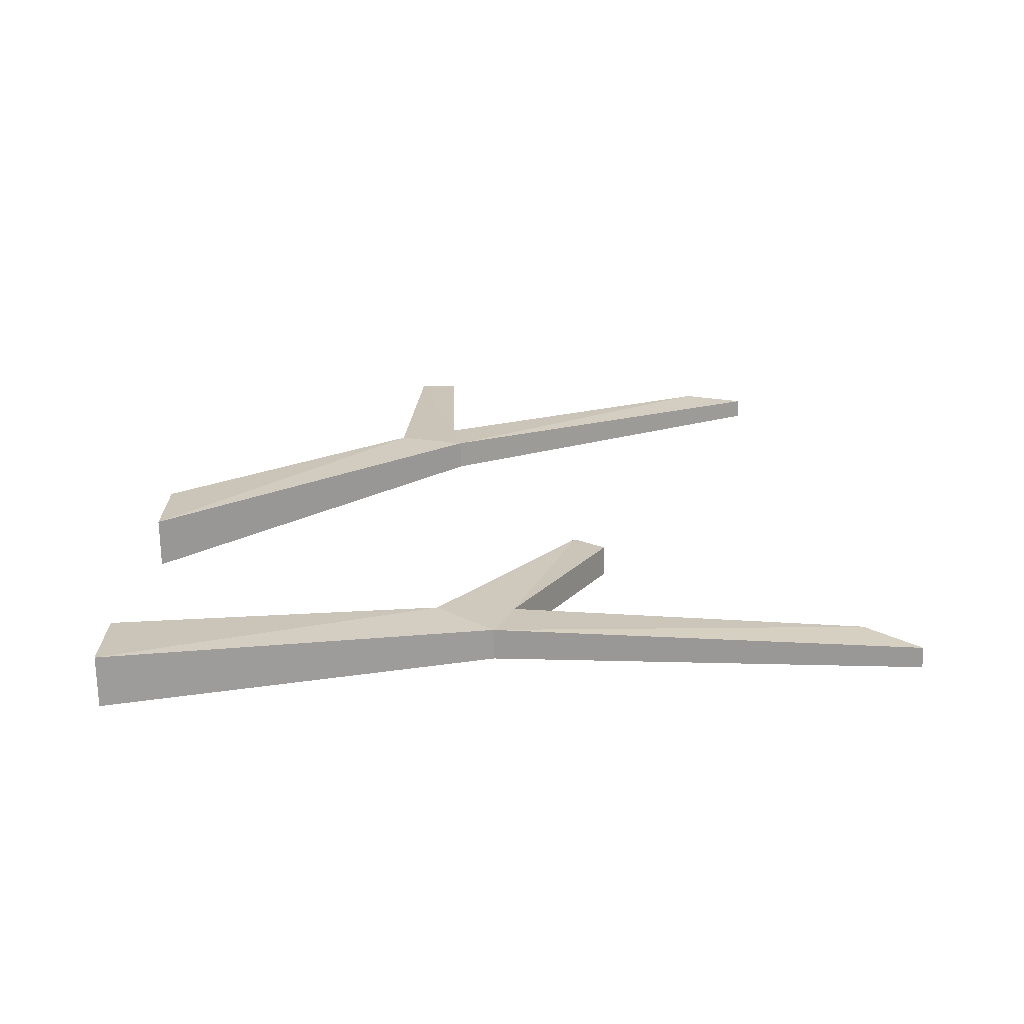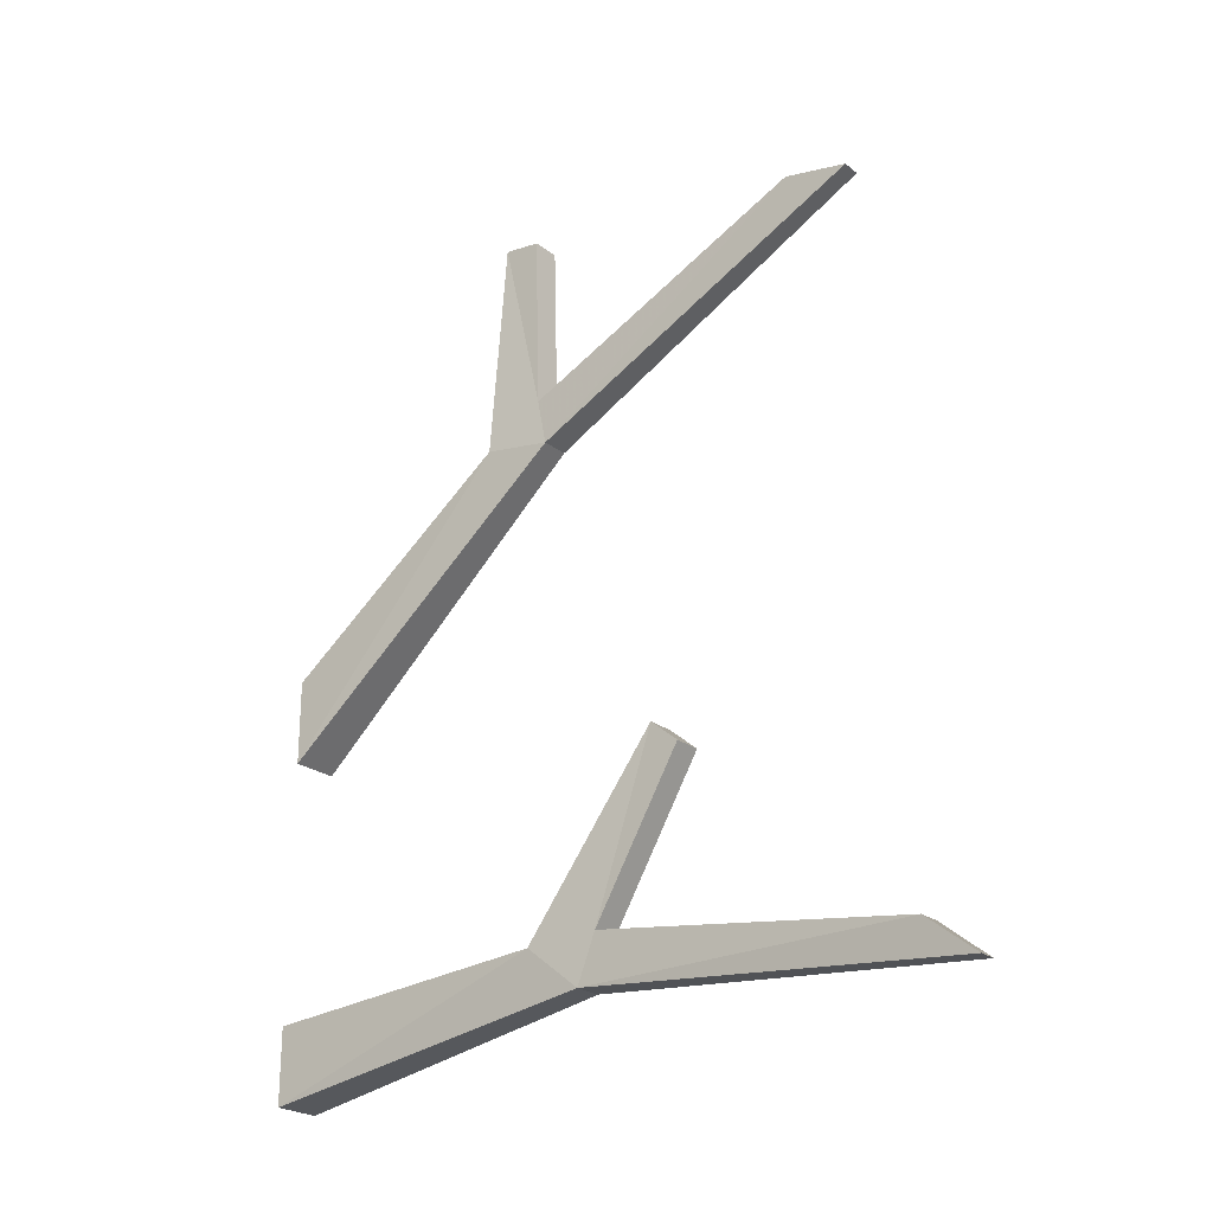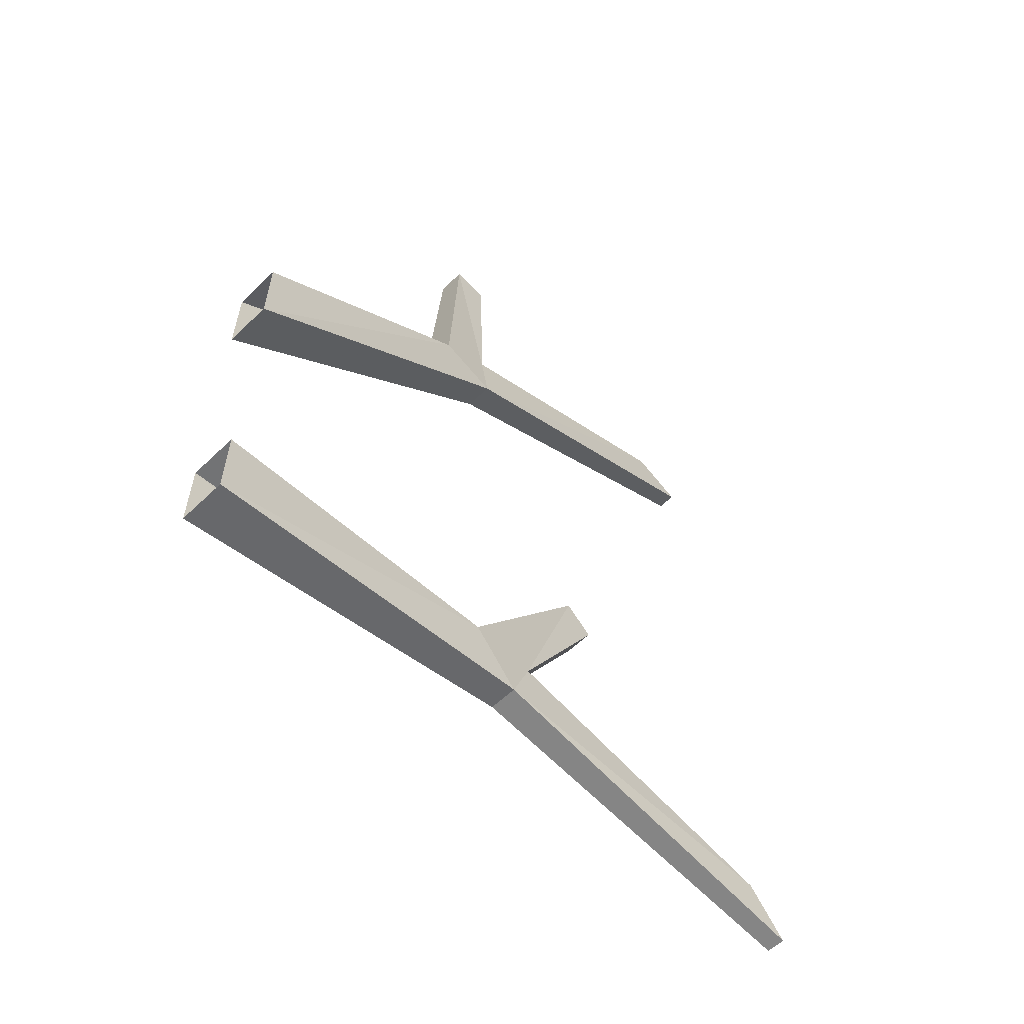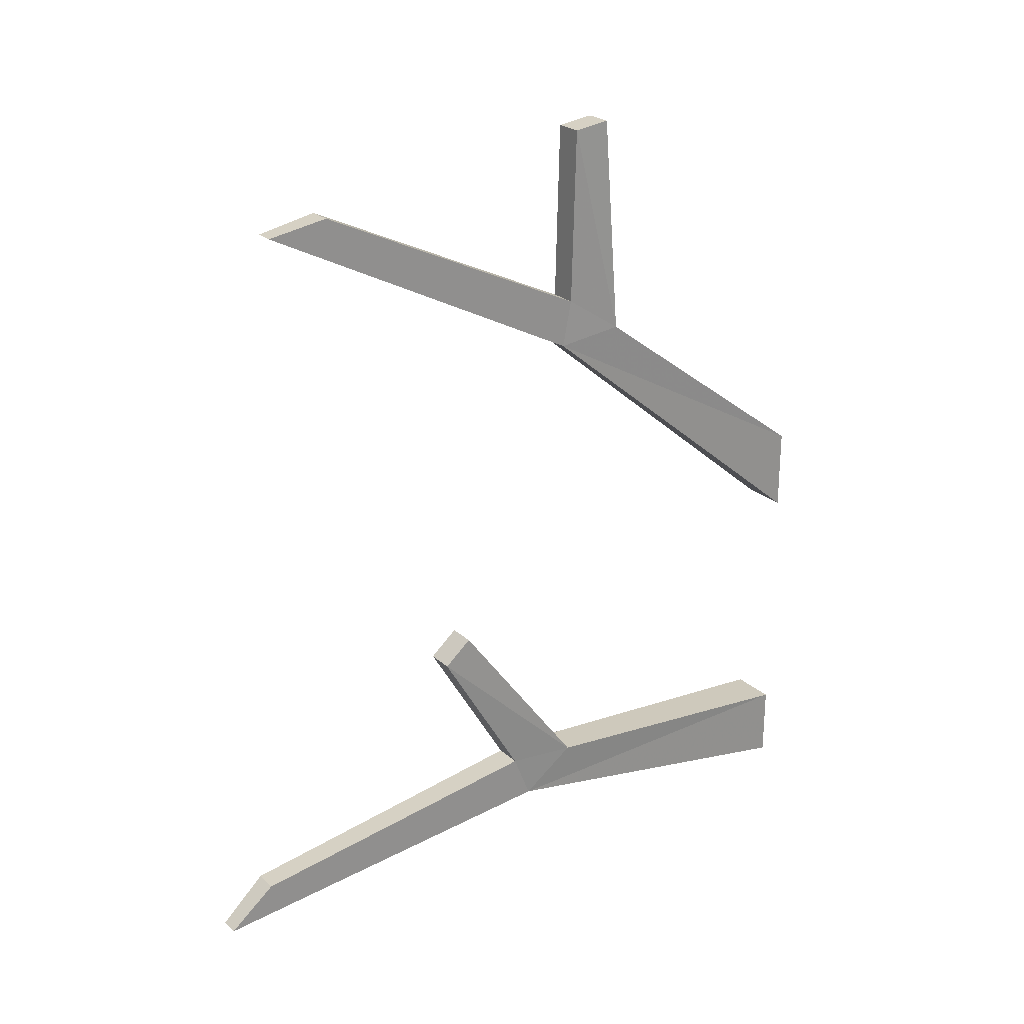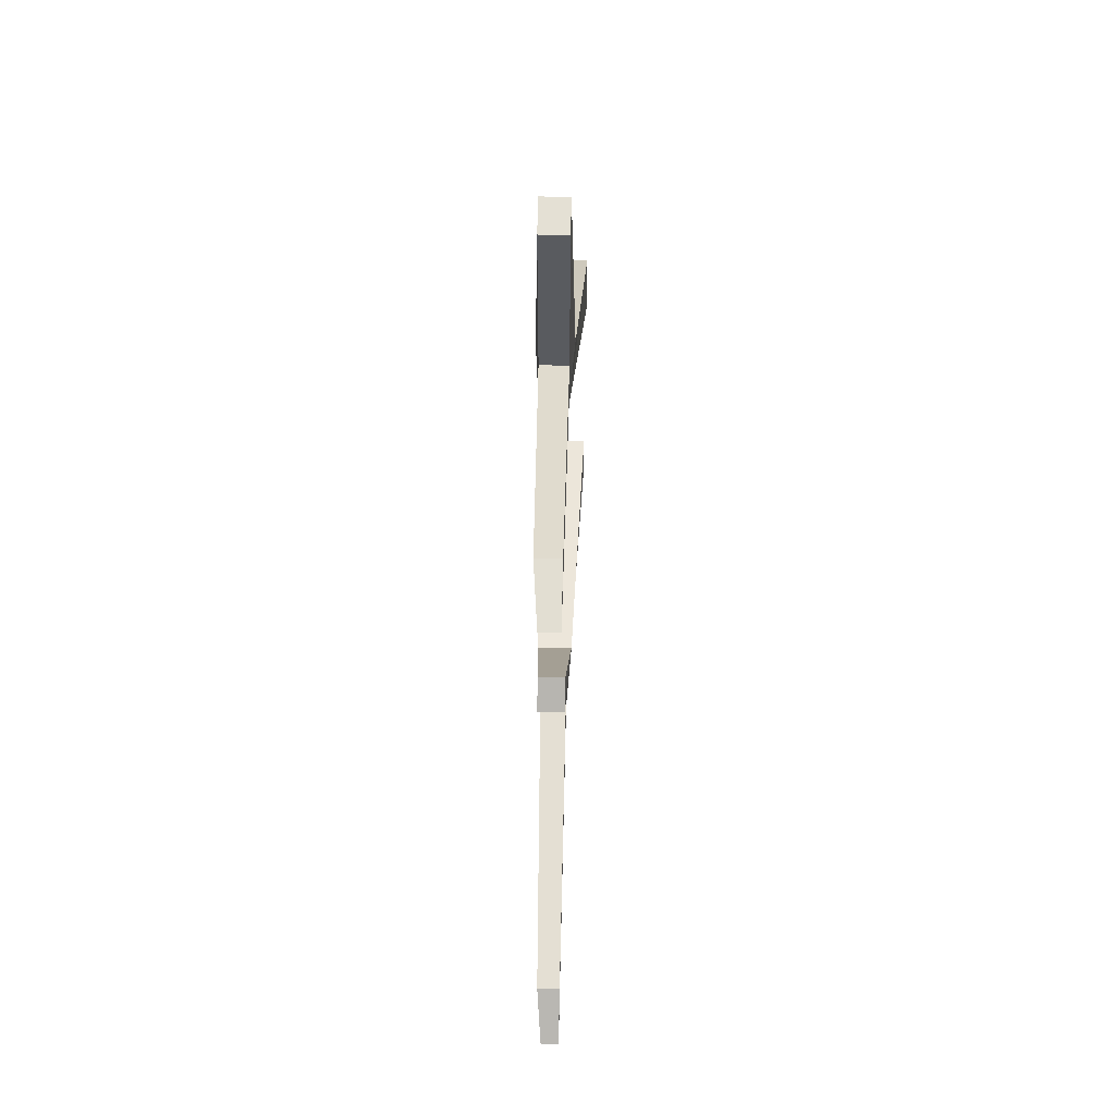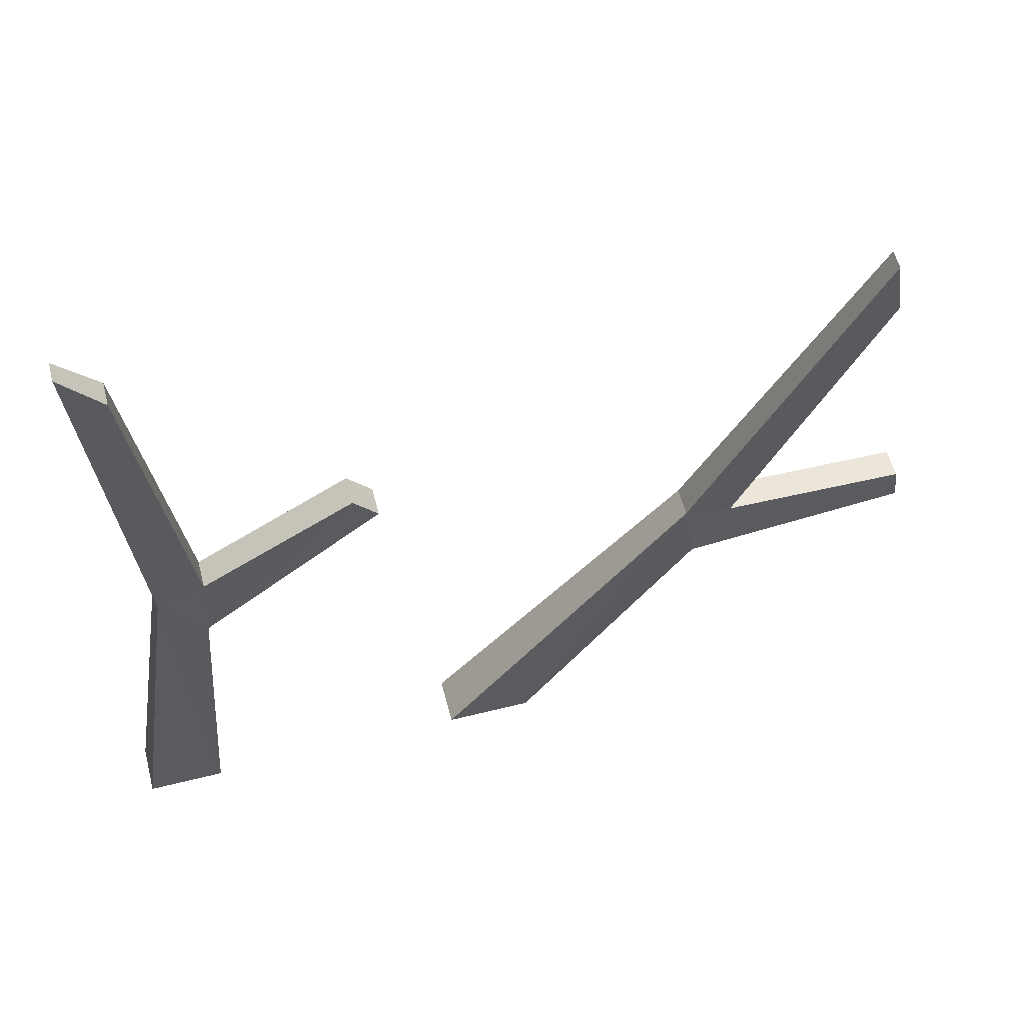
<metadata>
{"format":"obj","ext":"obj","renderer":"f3d","projection":"perspective","resolution":1024,"background":"white","views":[{"elev":-69.5,"azim":91.0,"up":"+Z"},{"elev":-23.8,"azim":128.4,"up":"+Z"},{"elev":-58.7,"azim":44.7,"up":"+Z"},{"elev":24.6,"azim":-125.1,"up":"+Z"},{"elev":59.0,"azim":-178.7,"up":"+Z"},{"elev":57.7,"azim":-104.5,"up":"+Y"}]}
</metadata>
<code>
v -0.007812 0.5781 -0.6953
v -0.01562 0.4922 -0.625
v -0.03125 0 -0.6641
v -0.03125 0 -0.7891
v 0.03906 0.5781 -0.6953
v 0.02344 1.211 -0.75
v -0.007812 1.211 -0.75
v -0.007812 0.6094 -0.6172
v -0.007812 0.7578 -0.3672
v -0.007812 0.7109 -0.3281
v 0.04688 0.4922 -0.625
v 0.04688 0 -0.6641
v 0.04688 0 -0.7891
v -0.007812 1.133 -0.6875
v 0.03125 1.133 -0.6875
v 0.03906 0.6094 -0.6172
v 0.03906 0.7578 -0.3672
v 0.03906 0.7109 -0.3281
v -0.007812 0.5078 0.1875
v -0.01562 0.3984 0.2031
v -0.03125 0 -0.09375
v -0.03125 0 -0.2344
v 0.03906 0.5078 0.1875
v 0.02344 1.07 0.4766
v -0.007812 1.07 0.4766
v -0.007812 0.4922 0.2656
v -0.007812 0.4844 0.5625
v -0.007812 0.4219 0.5703
v 0.04688 0.3984 0.2031
v 0.04688 0 -0.09375
v 0.04688 0 -0.2344
v -0.007812 0.9688 0.4922
v 0.03125 0.9688 0.4922
v 0.03906 0.4922 0.2656
v 0.03906 0.4844 0.5625
v 0.03906 0.4219 0.5703
f 1 2 3
f 1 3 4
f 1 4 5
f 1 5 6
f 1 6 7
f 1 7 8
f 1 8 2
f 2 8 9
f 2 9 10
f 2 10 11
f 2 11 12
f 2 12 3
f 11 5 13
f 11 13 12
f 13 5 4
f 8 14 15
f 8 15 16
f 8 16 9
f 9 16 17
f 9 17 10
f 10 17 18
f 10 18 11
f 11 18 16
f 11 16 5
f 5 16 15
f 5 15 6
f 6 15 14
f 6 14 7
f 7 14 8
f 18 17 16
f 19 20 21
f 19 21 22
f 19 22 23
f 19 23 24
f 19 24 25
f 19 25 26
f 19 26 20
f 20 26 27
f 20 27 28
f 20 28 29
f 20 29 30
f 20 30 21
f 29 23 31
f 29 31 30
f 31 23 22
f 26 32 33
f 26 33 34
f 26 34 27
f 27 34 35
f 27 35 28
f 28 35 36
f 28 36 29
f 29 36 34
f 29 34 23
f 23 34 33
f 23 33 24
f 24 33 32
f 24 32 25
f 25 32 26
f 36 35 34

</code>
